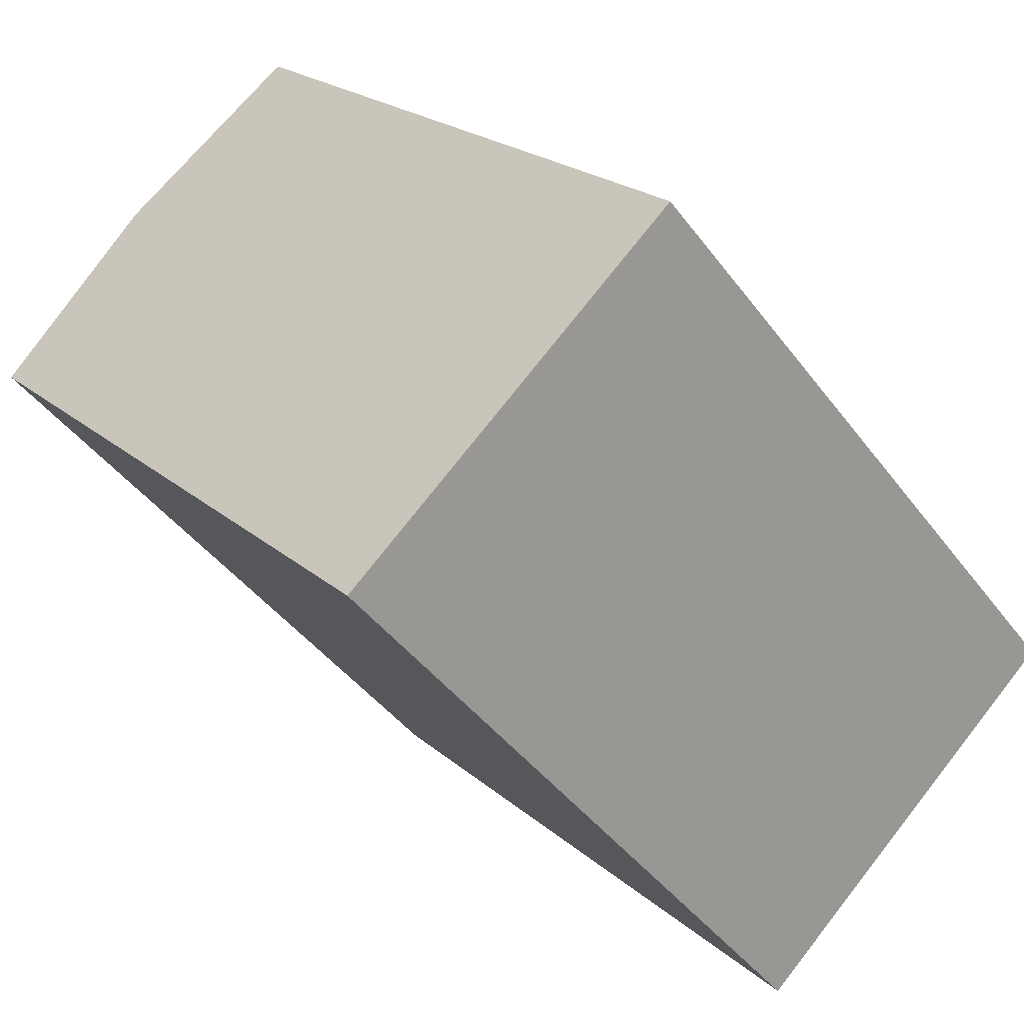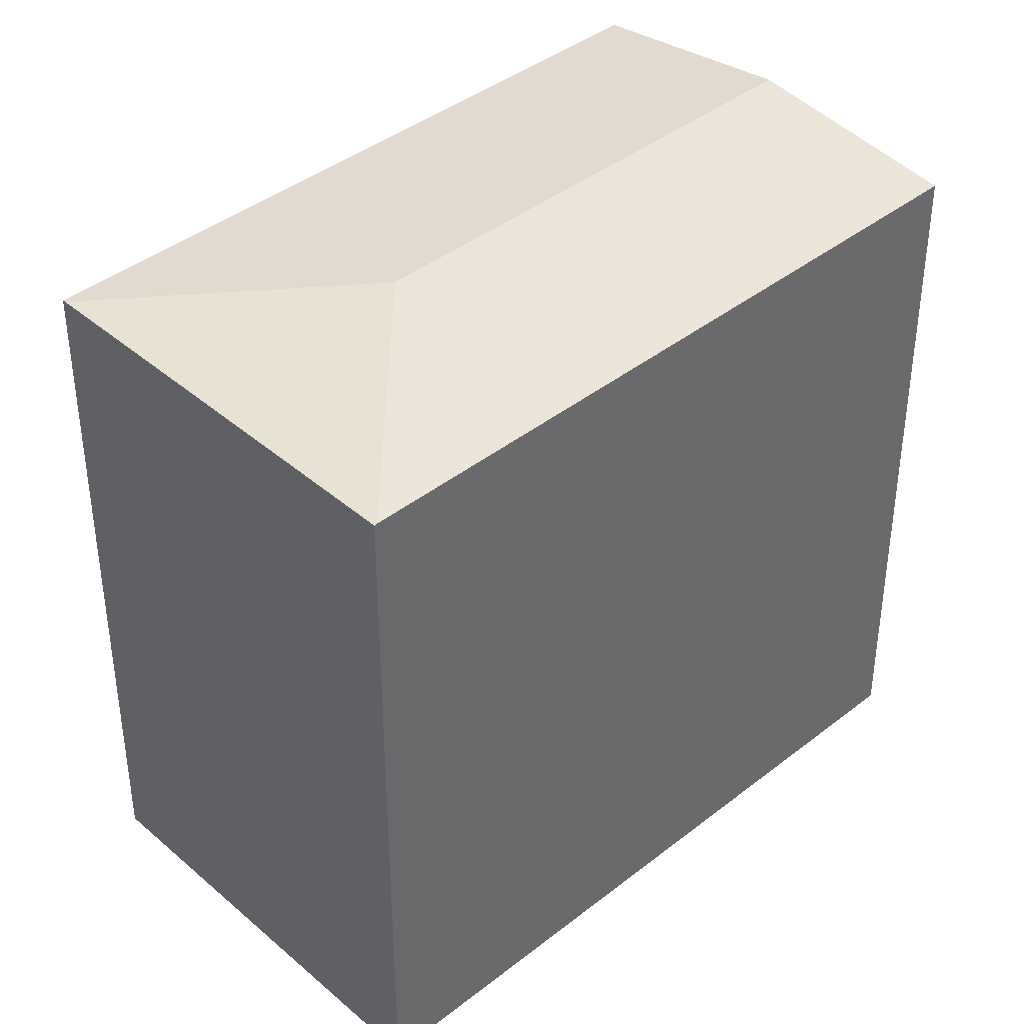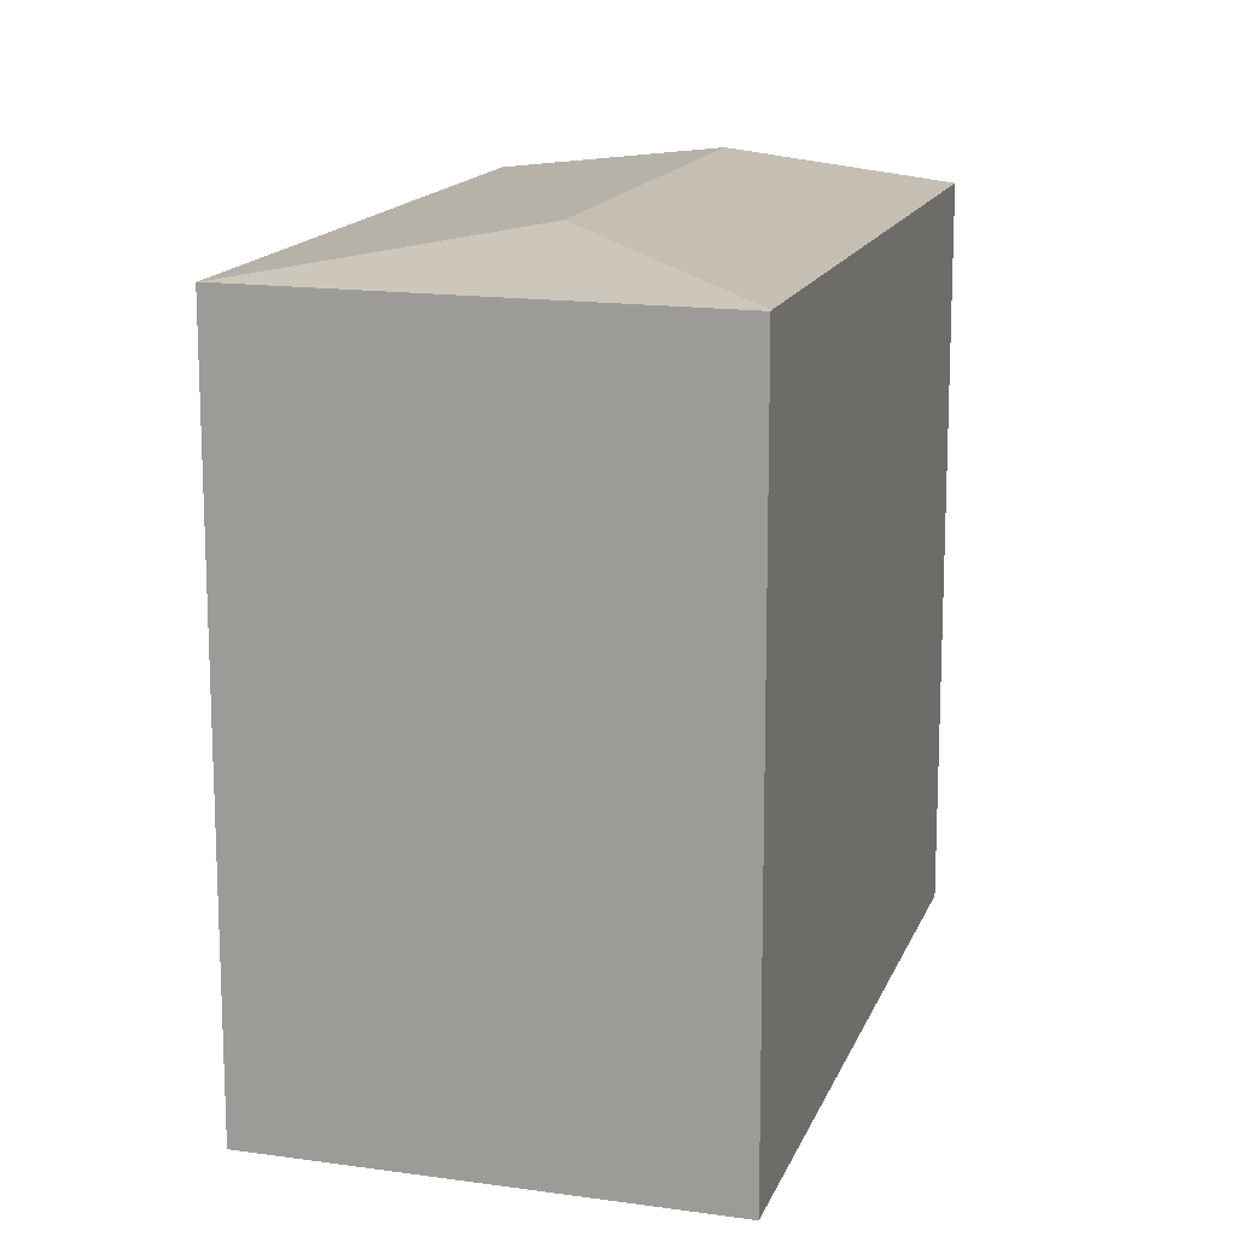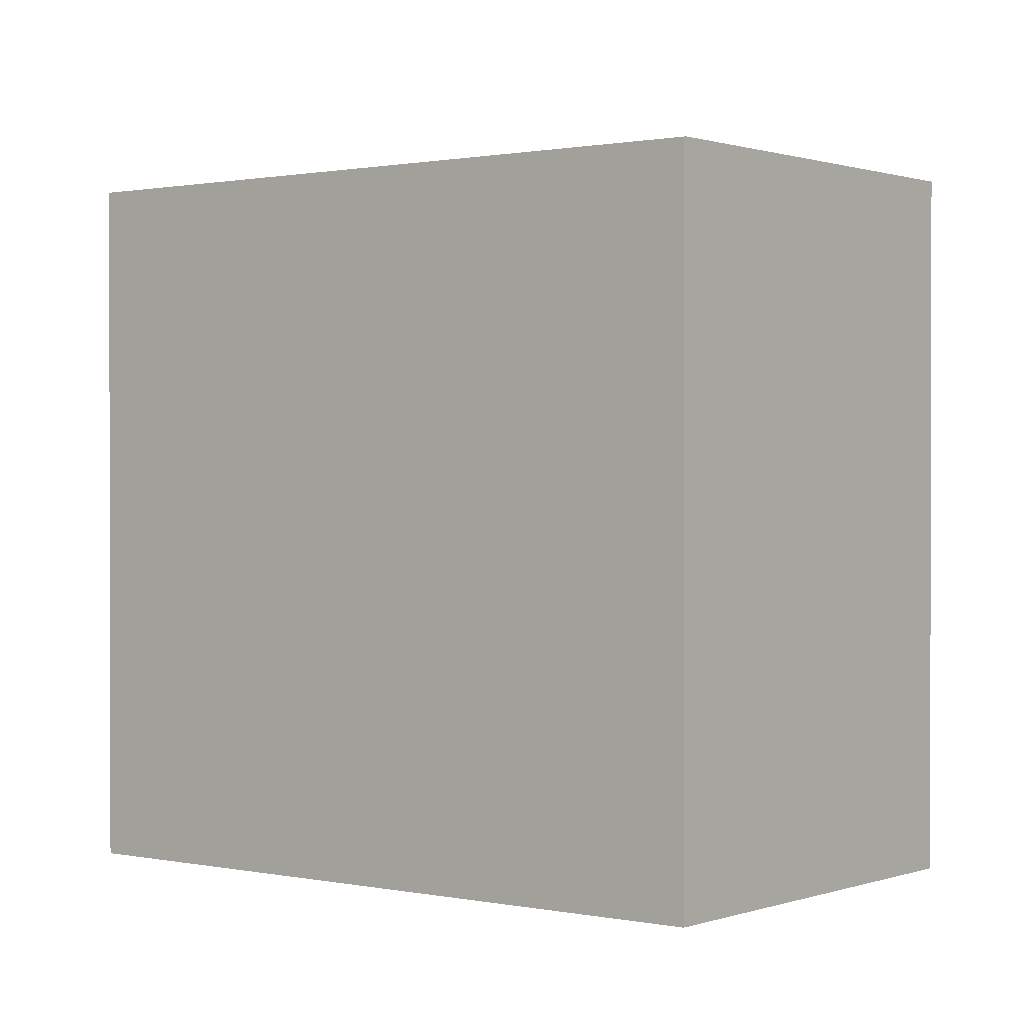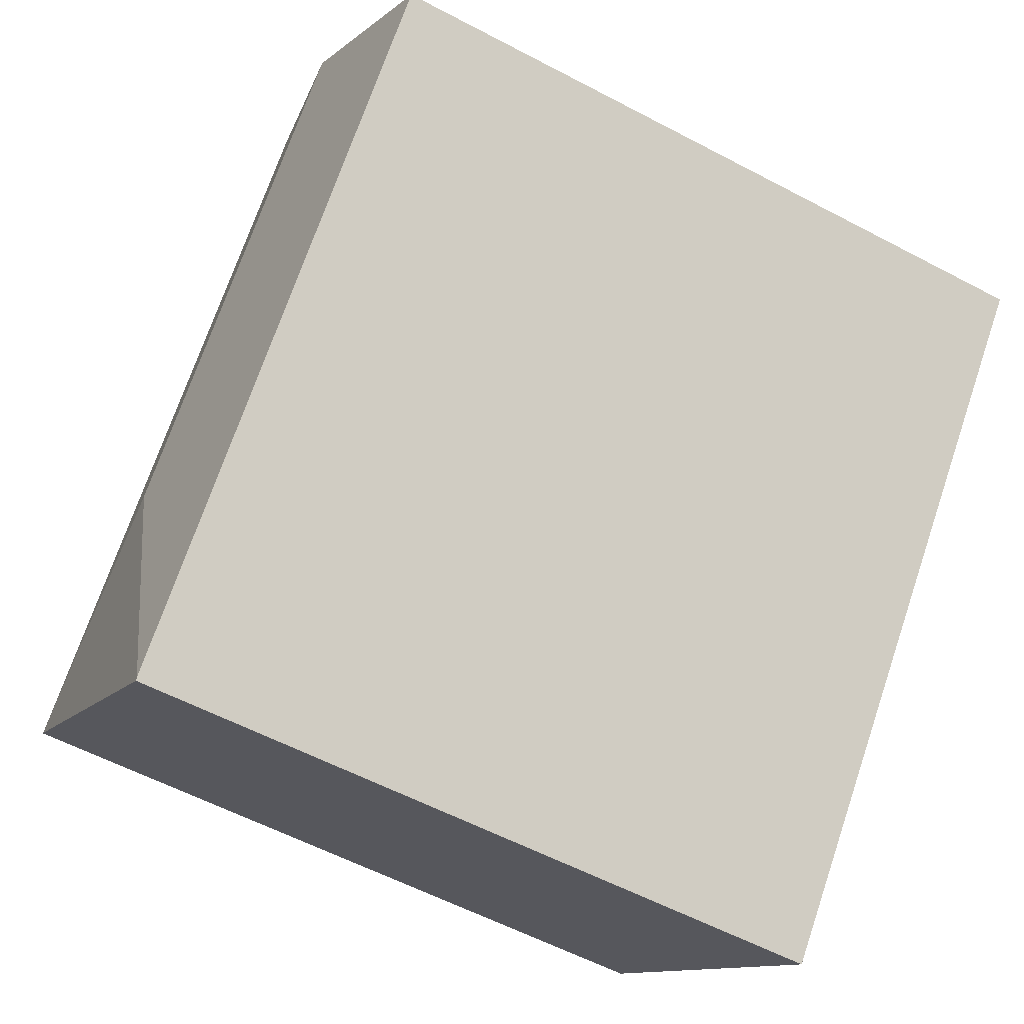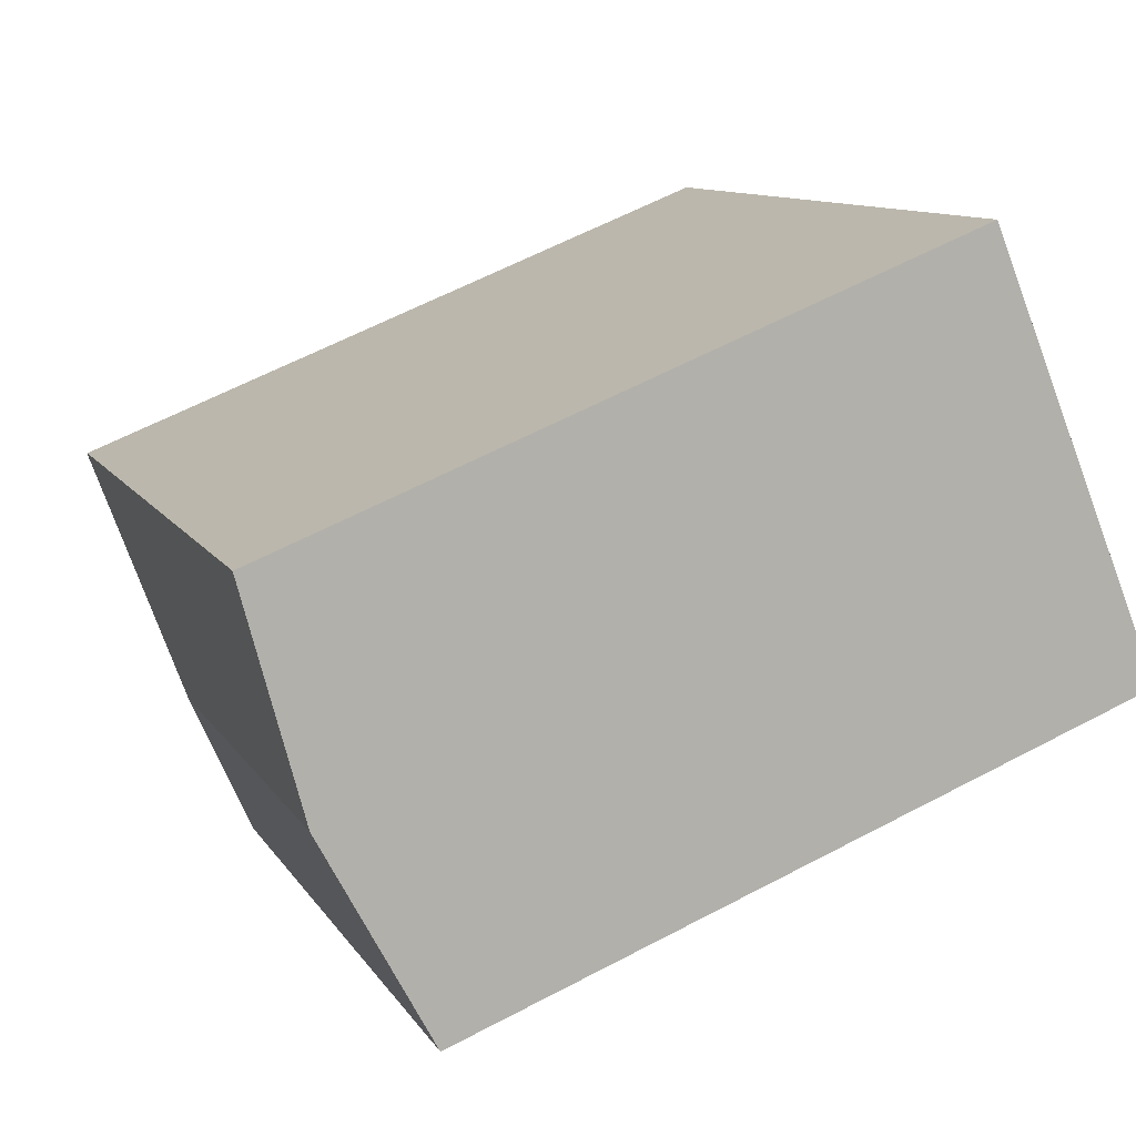
<metadata>
{"format":"obj","ext":"obj","renderer":"f3d","projection":"perspective","resolution":1024,"background":"white","views":[{"elev":21.3,"azim":-33.7,"up":"+Z"},{"elev":40.3,"azim":-175.6,"up":"+Y"},{"elev":15.2,"azim":154.5,"up":"+Y"},{"elev":0.8,"azim":86.3,"up":"+Y"},{"elev":-57.6,"azim":-118.8,"up":"+Z"},{"elev":61.9,"azim":-118.2,"up":"+Z"}]}
</metadata>
<code>
v  9.219 20.14 8.152
v  14.56 20.85 -6.901
v  4.732 20.85 4.185
v  9.468 20.11 8.372
v  23.42 20.11 -7.375
v  23.35 20.12 -7.436
v  0.214 20.14 0.189
v  0 20.11 1.231e-15
v  14.02 20.11 -15.81
v  16.3 20.1 -13.85
v  14.07 20.09 -15.88
v  14.07 9.722e-16 -15.88
v  0 0 0
v  14.02 9.683e-16 -15.81
v  0.214 -1.157e-17 0.189
v  9.468 -5.126e-16 8.372
v  4.732 -2.563e-16 4.185
v  9.219 -4.992e-16 8.152
v  23.42 4.516e-16 -7.375
v  16.3 8.479e-16 -13.85
v  23.35 4.553e-16 -7.436
g defaultobject
f 1 2 3
f 2 1 4
f 2 4 5
f 2 5 6
f 2 7 3
f 7 2 8
f 8 2 9
f 9 10 11
f 10 9 2
f 10 2 6
f 11 8 9
f 8 11 12
f 8 12 13
f 13 12 14
f 13 7 8
f 7 13 3
f 3 13 1
f 1 13 4
f 4 13 15
f 4 15 16
f 16 15 17
f 16 17 18
f 4 19 5
f 19 4 16
f 19 6 5
f 6 19 10
f 10 19 11
f 11 19 20
f 11 20 12
f 20 19 21
f 18 19 16
f 19 18 17
f 19 17 15
f 19 15 13
f 19 13 14
f 19 14 21
f 21 14 20
f 20 14 12

</code>
